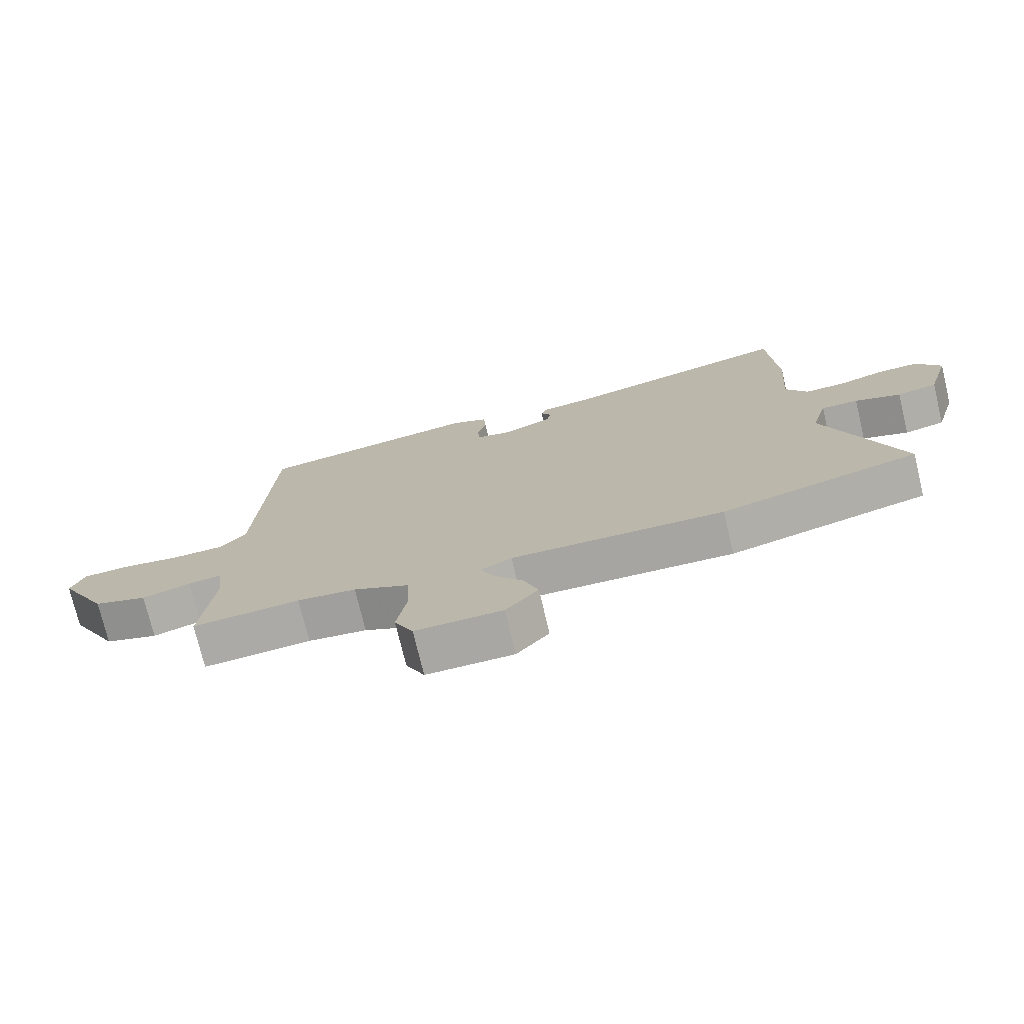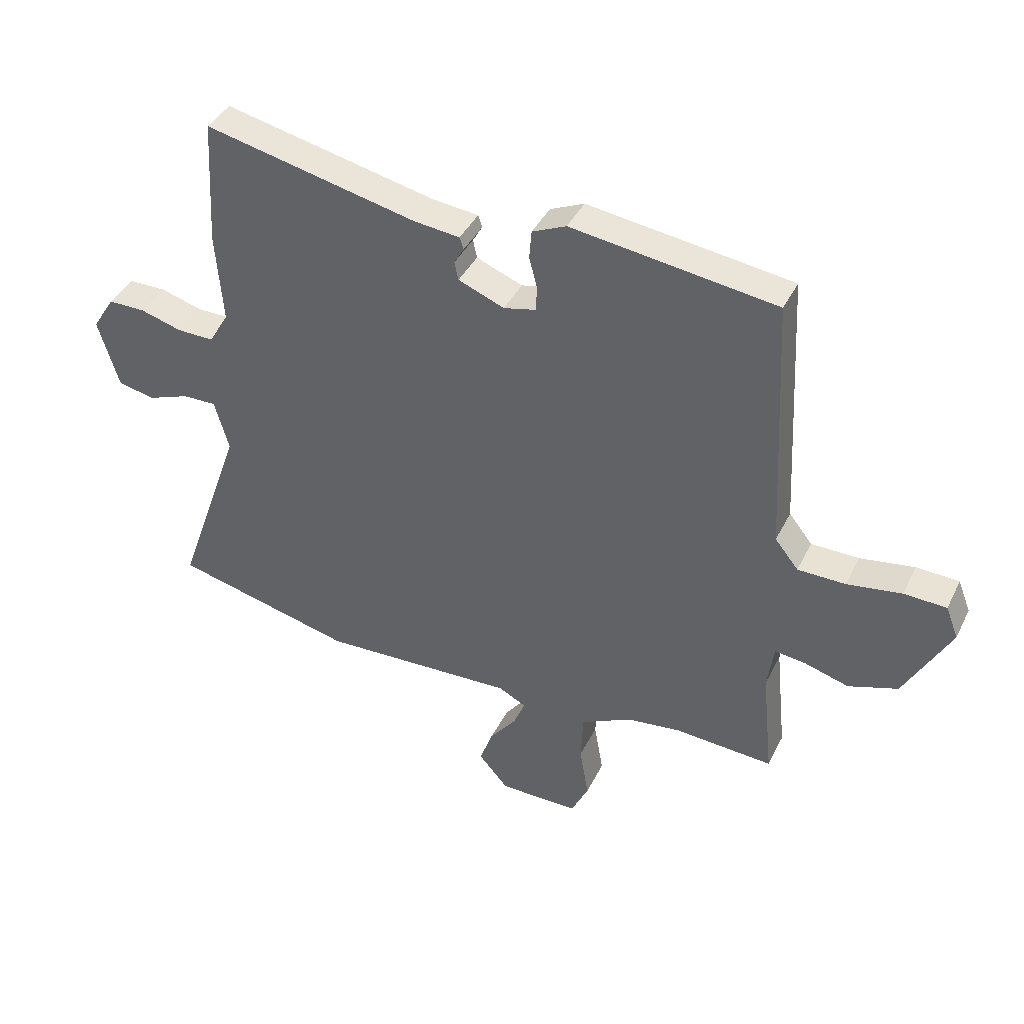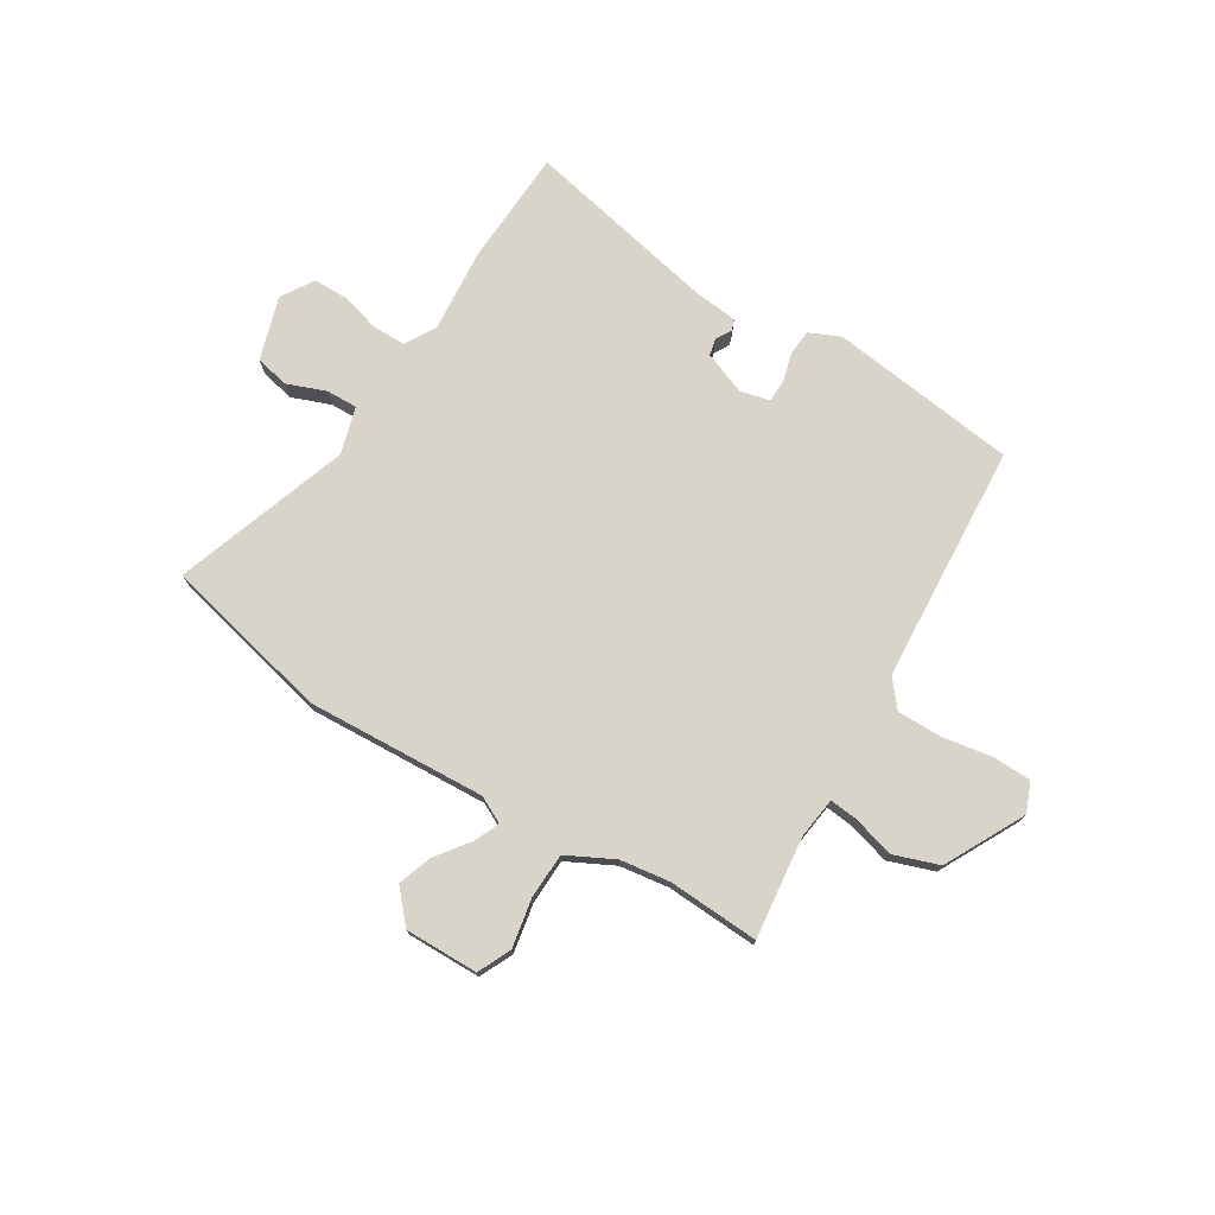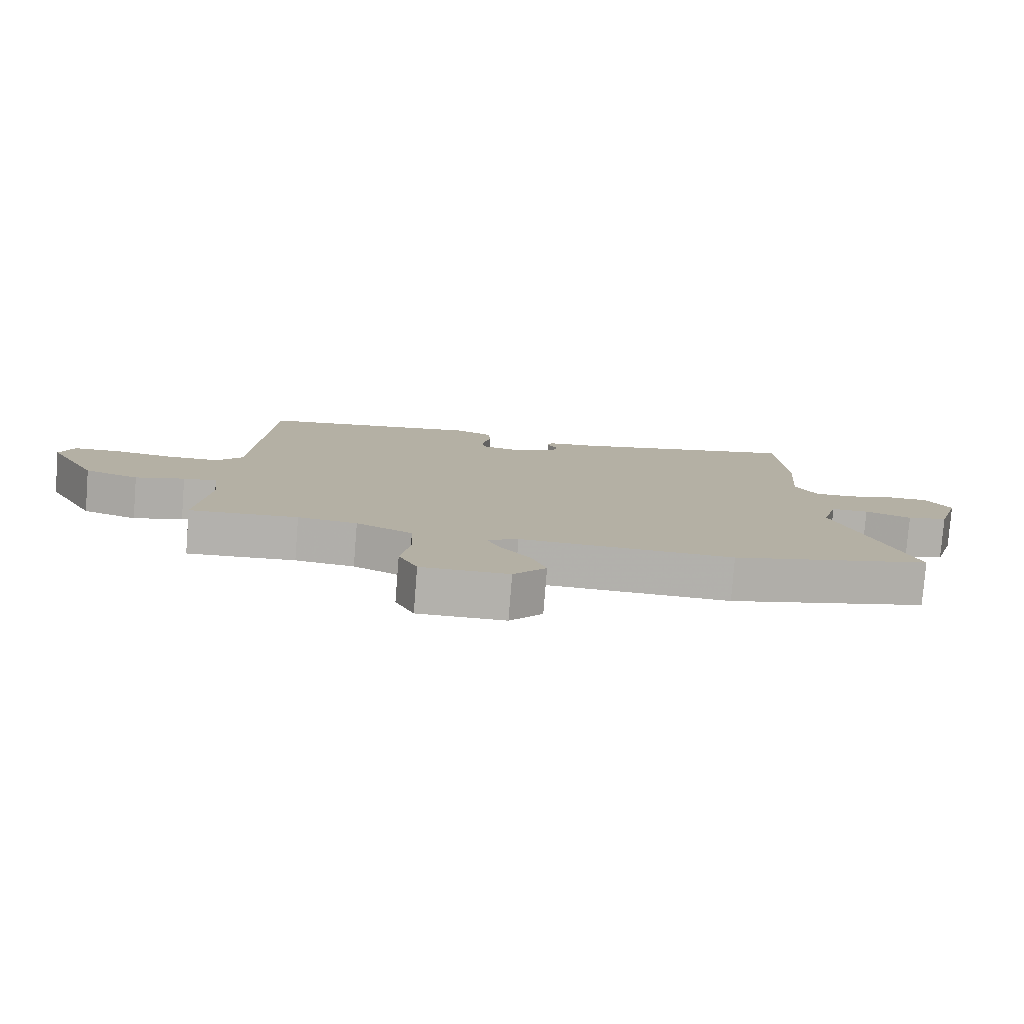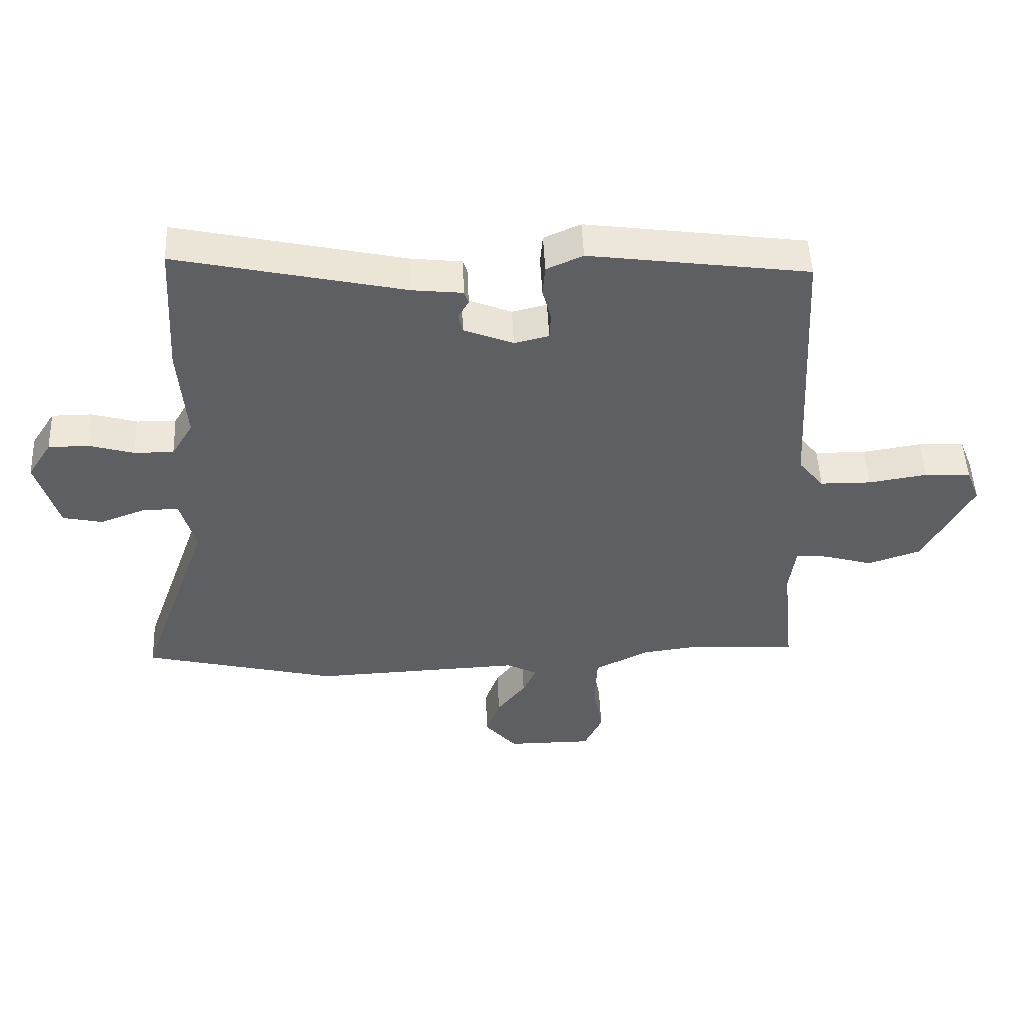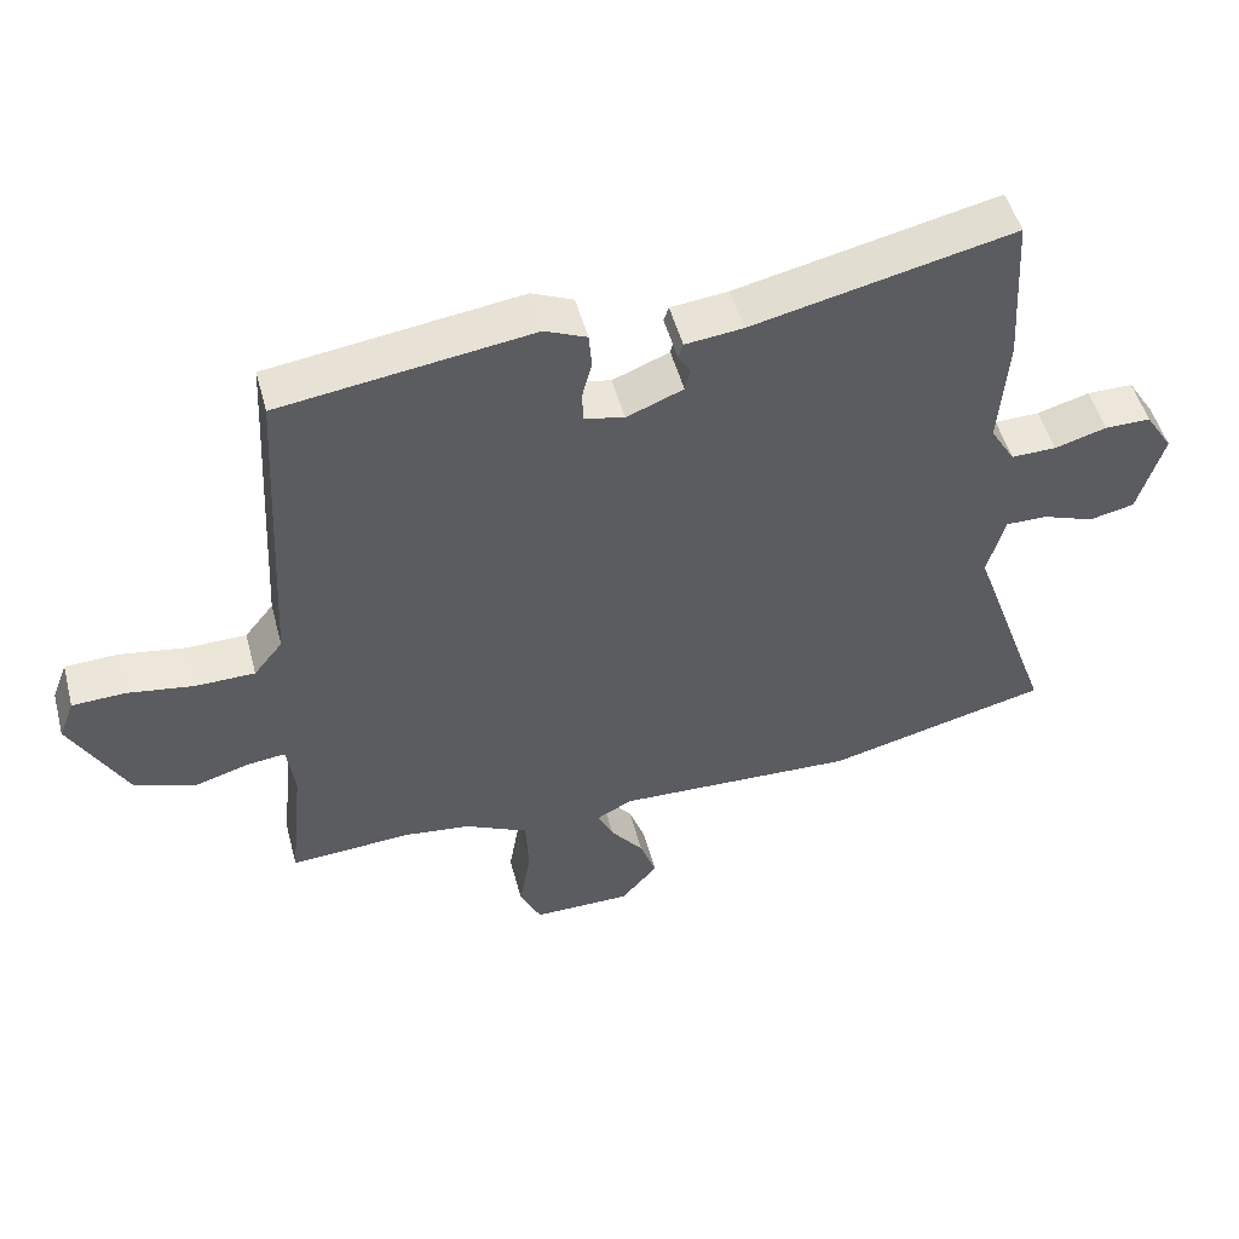
<metadata>
{"format":"obj","ext":"obj","renderer":"f3d","projection":"perspective","resolution":1024,"background":"white","views":[{"elev":-74.6,"azim":13.5,"up":"+Z"},{"elev":40.3,"azim":-155.5,"up":"+Z"},{"elev":74.9,"azim":-149.1,"up":"+Y"},{"elev":-79.1,"azim":-4.5,"up":"+Z"},{"elev":49.9,"azim":177.5,"up":"+Z"},{"elev":50.5,"azim":-14.9,"up":"+Z"}]}
</metadata>
<code>
v 0.498 0.07 0.534
v 0.511 0.07 0.314
v 0.499 0.07 0.155
v 0.534 0.07 0.097
v 0.598 0.07 0.098
v 0.671 0.07 0.119
v 0.736 0.07 0.119
v 0.775 0.07 0.058
v 0.739 0.07 -0.062
v 0.675 0.07 -0.076
v 0.602 0.07 -0.049
v 0.543 0.07 -0.048
v 0.518 0.07 -0.137
v 0.635 0.07 -0.467
v 0.32 0.07 -0.544
v -0.02 0.07 -0.53
v -0.07 0.07 -0.556
v -0.048 0.07 -0.604
v -0.001 0.07 -0.665
v 0.022 0.07 -0.729
v -0.03 0.07 -0.789
v -0.169 0.07 -0.789
v -0.199 0.07 -0.726
v -0.183 0.07 -0.634
v -0.187 0.07 -0.548
v -0.276 0.07 -0.504
v -0.37 0.07 -0.492
v -0.542 0.07 -0.503
v -0.522 0.07 -0.311
v -0.533 0.07 -0.232
v -0.586 0.07 -0.238
v -0.664 0.07 -0.261
v -0.75 0.07 -0.232
v -0.83 0.07 -0.083
v -0.808 0.07 -0.027
v -0.734 0.07 -0.024
v -0.639 0.07 -0.039
v -0.556 0.07 -0.038
v -0.515 0.07 0.013
v -0.491 0.07 0.465
v -0.136 0.07 0.514
v -0.077 0.07 0.488
v -0.073 0.07 0.439
v -0.087 0.07 0.384
v -0.085 0.07 0.342
v -0.029 0.07 0.329
v 0.051 0.07 0.361
v 0.058 0.07 0.393
v 0.041 0.07 0.422
v 0.048 0.07 0.443
v 0.129 0.07 0.452
v 0.498 0 0.534
v 0.511 0 0.314
v 0.499 0 0.155
v 0.534 0 0.097
v 0.598 0 0.098
v 0.671 0 0.119
v 0.736 0 0.119
v 0.775 0 0.058
v 0.739 0 -0.062
v 0.675 0 -0.076
v 0.602 0 -0.049
v 0.543 0 -0.048
v 0.518 0 -0.137
v 0.635 0 -0.467
v 0.32 0 -0.544
v -0.02 0 -0.53
v -0.07 0 -0.556
v -0.048 0 -0.604
v -0.001 0 -0.665
v 0.022 0 -0.729
v -0.03 0 -0.789
v -0.169 0 -0.789
v -0.199 0 -0.726
v -0.183 0 -0.634
v -0.187 0 -0.548
v -0.276 0 -0.504
v -0.37 0 -0.492
v -0.542 0 -0.503
v -0.522 0 -0.311
v -0.533 0 -0.232
v -0.586 0 -0.238
v -0.664 0 -0.261
v -0.75 0 -0.232
v -0.83 0 -0.083
v -0.808 0 -0.027
v -0.734 0 -0.024
v -0.639 0 -0.039
v -0.556 0 -0.038
v -0.515 0 0.013
v -0.491 0 0.465
v -0.136 0 0.514
v -0.077 0 0.488
v -0.073 0 0.439
v -0.087 0 0.384
v -0.085 0 0.342
v -0.029 0 0.329
v 0.051 0 0.361
v 0.058 0 0.393
v 0.041 0 0.422
v 0.048 0 0.443
v 0.129 0 0.452
f 48 49 50 51
f 1 2 3
f 51 1 3
f 48 51 3
f 47 48 3
f 46 47 3 4
f 45 46 4
f 42 43 44
f 41 42 44
f 40 41 44
f 39 40 44
f 38 39 44 45
f 35 36 37
f 34 35 37
f 33 34 37
f 32 33 37
f 31 32 37
f 30 31 37 38
f 38 45 4
f 30 38 4
f 29 30 4
f 22 23 24
f 21 22 24
f 20 21 24
f 19 20 24
f 18 19 24
f 17 18 24 25
f 16 17 25 26
f 16 26 27
f 15 16 27
f 14 15 27
f 13 14 27
f 9 10 11
f 8 9 11
f 7 8 11
f 6 7 11
f 5 6 11
f 5 11 12
f 4 5 12
f 27 28 29
f 13 27 29
f 12 13 29
f 4 12 29
f 102 101 100 99
f 54 53 52
f 54 52 102
f 54 102 99
f 54 99 98
f 55 54 98 97
f 55 97 96
f 95 94 93
f 95 93 92
f 95 92 91
f 95 91 90
f 96 95 90 89
f 88 87 86
f 88 86 85
f 88 85 84
f 88 84 83
f 88 83 82
f 89 88 82 81
f 55 96 89
f 55 89 81
f 55 81 80
f 75 74 73
f 75 73 72
f 75 72 71
f 75 71 70
f 75 70 69
f 76 75 69 68
f 77 76 68 67
f 78 77 67
f 78 67 66
f 78 66 65
f 78 65 64
f 62 61 60
f 62 60 59
f 62 59 58
f 62 58 57
f 62 57 56
f 63 62 56
f 63 56 55
f 80 79 78
f 80 78 64
f 80 64 63
f 80 63 55
f 1 52 53 2
f 2 53 54 3
f 3 54 55 4
f 4 55 56 5
f 5 56 57 6
f 6 57 58 7
f 7 58 59 8
f 8 59 60 9
f 9 60 61 10
f 10 61 62 11
f 11 62 63 12
f 12 63 64 13
f 13 64 65 14
f 14 65 66 15
f 15 66 67 16
f 16 67 68 17
f 17 68 69 18
f 18 69 70 19
f 19 70 71 20
f 20 71 72 21
f 21 72 73 22
f 22 73 74 23
f 23 74 75 24
f 24 75 76 25
f 25 76 77 26
f 26 77 78 27
f 27 78 79 28
f 28 79 80 29
f 29 80 81 30
f 30 81 82 31
f 31 82 83 32
f 32 83 84 33
f 33 84 85 34
f 34 85 86 35
f 35 86 87 36
f 36 87 88 37
f 37 88 89 38
f 38 89 90 39
f 39 90 91 40
f 40 91 92 41
f 41 92 93 42
f 42 93 94 43
f 43 94 95 44
f 44 95 96 45
f 45 96 97 46
f 46 97 98 47
f 47 98 99 48
f 48 99 100 49
f 49 100 101 50
f 50 101 102 51
f 51 102 52 1

</code>
